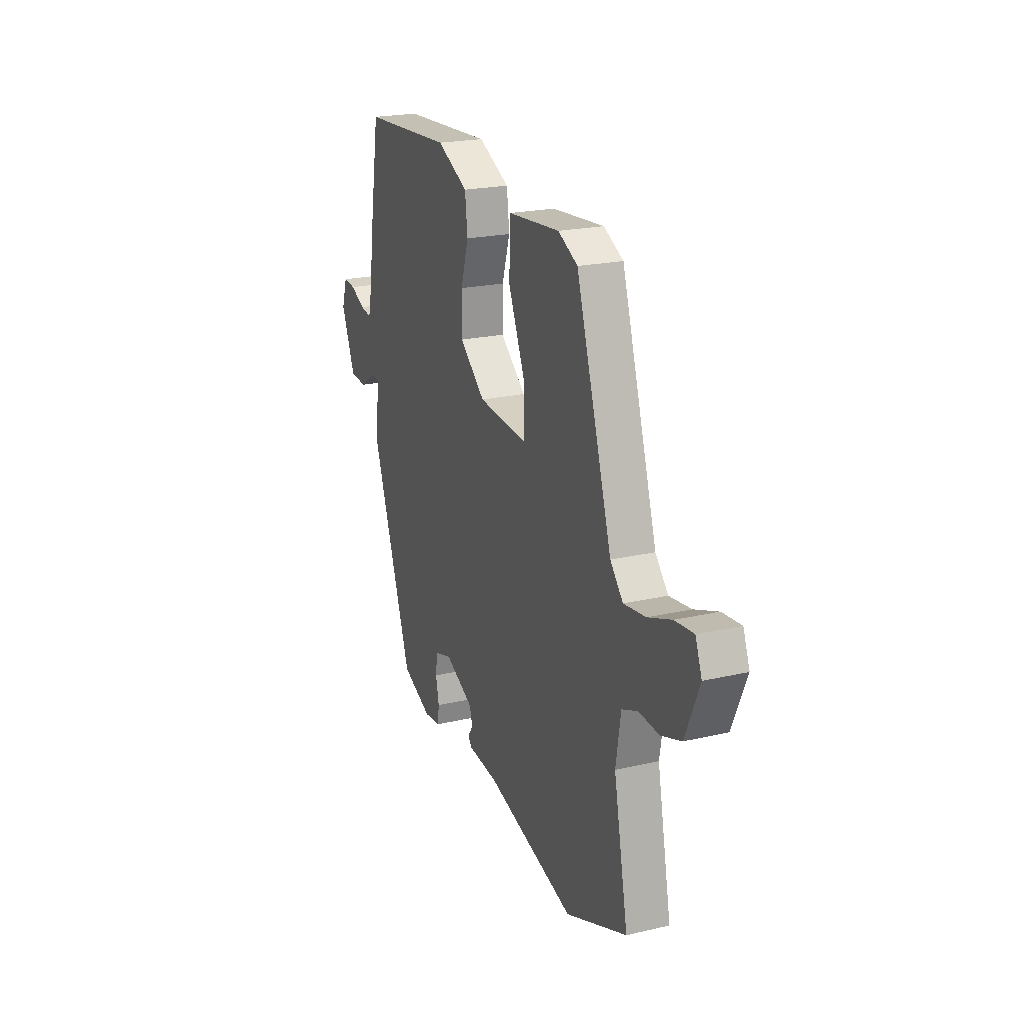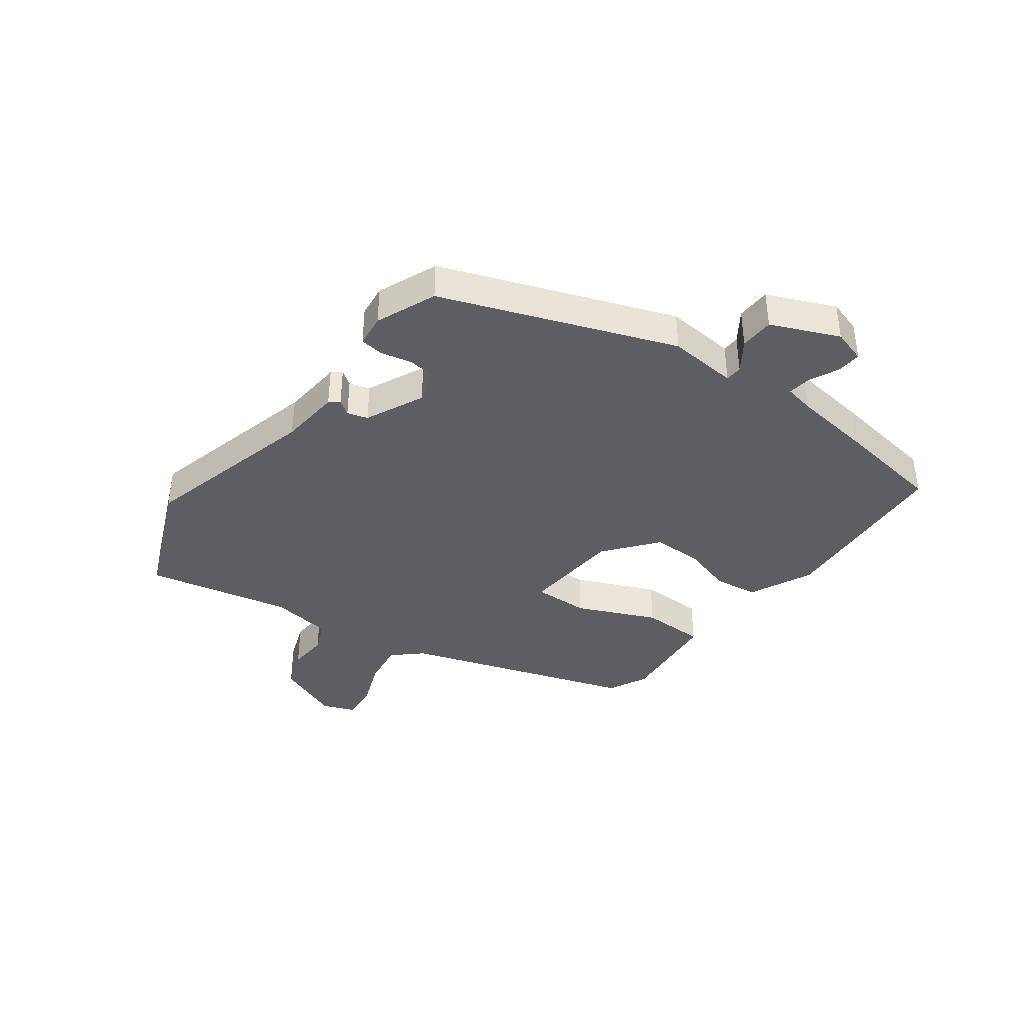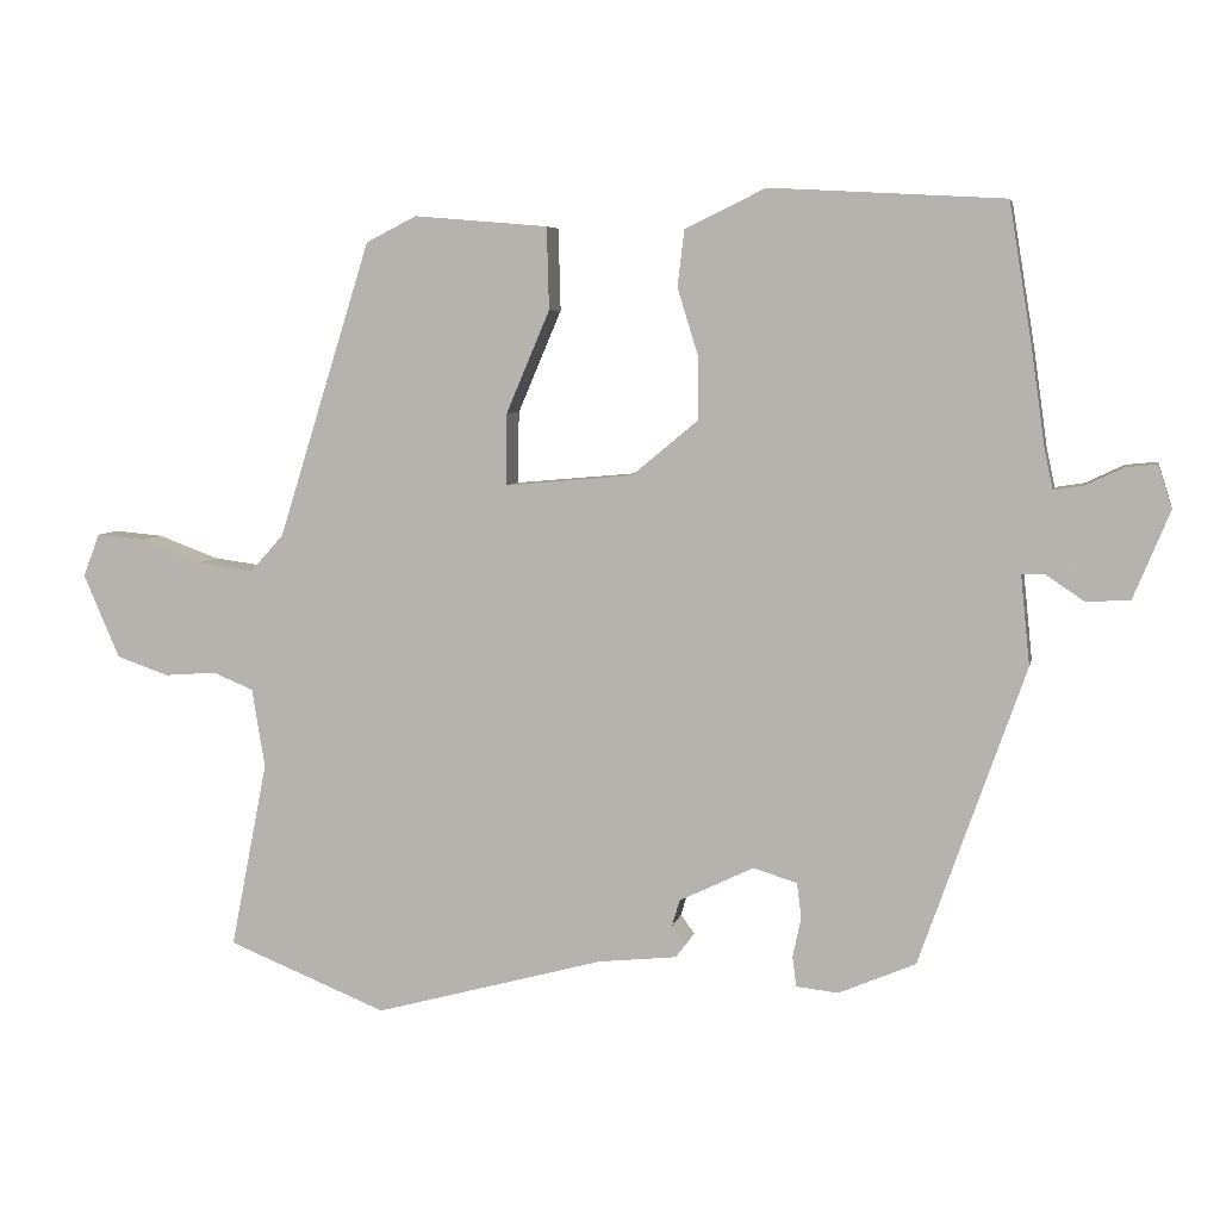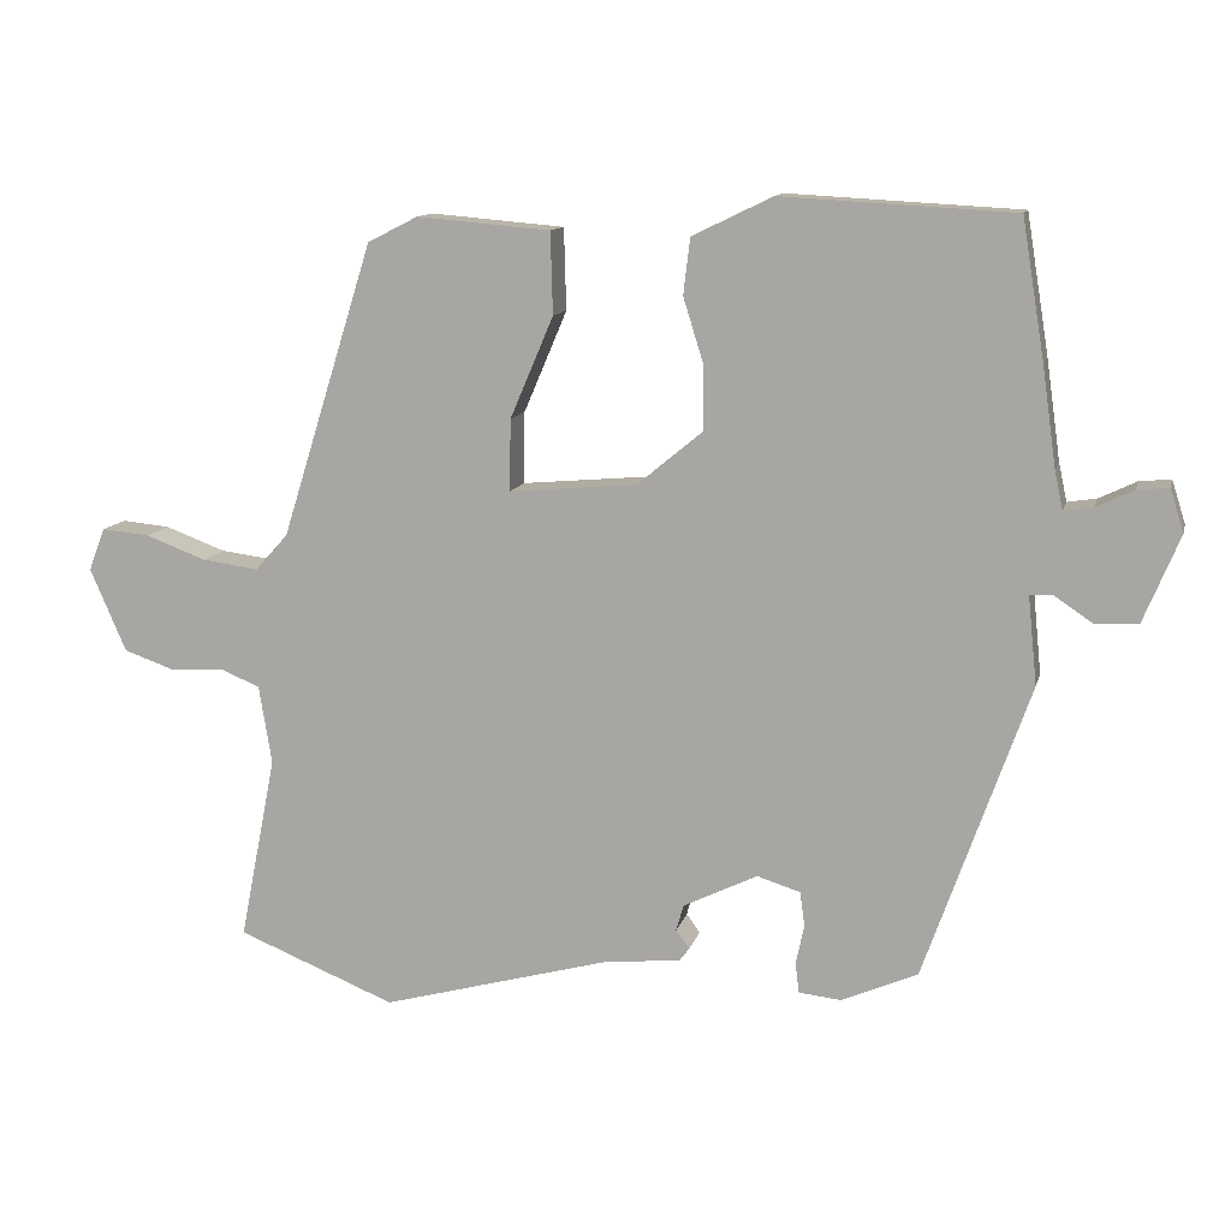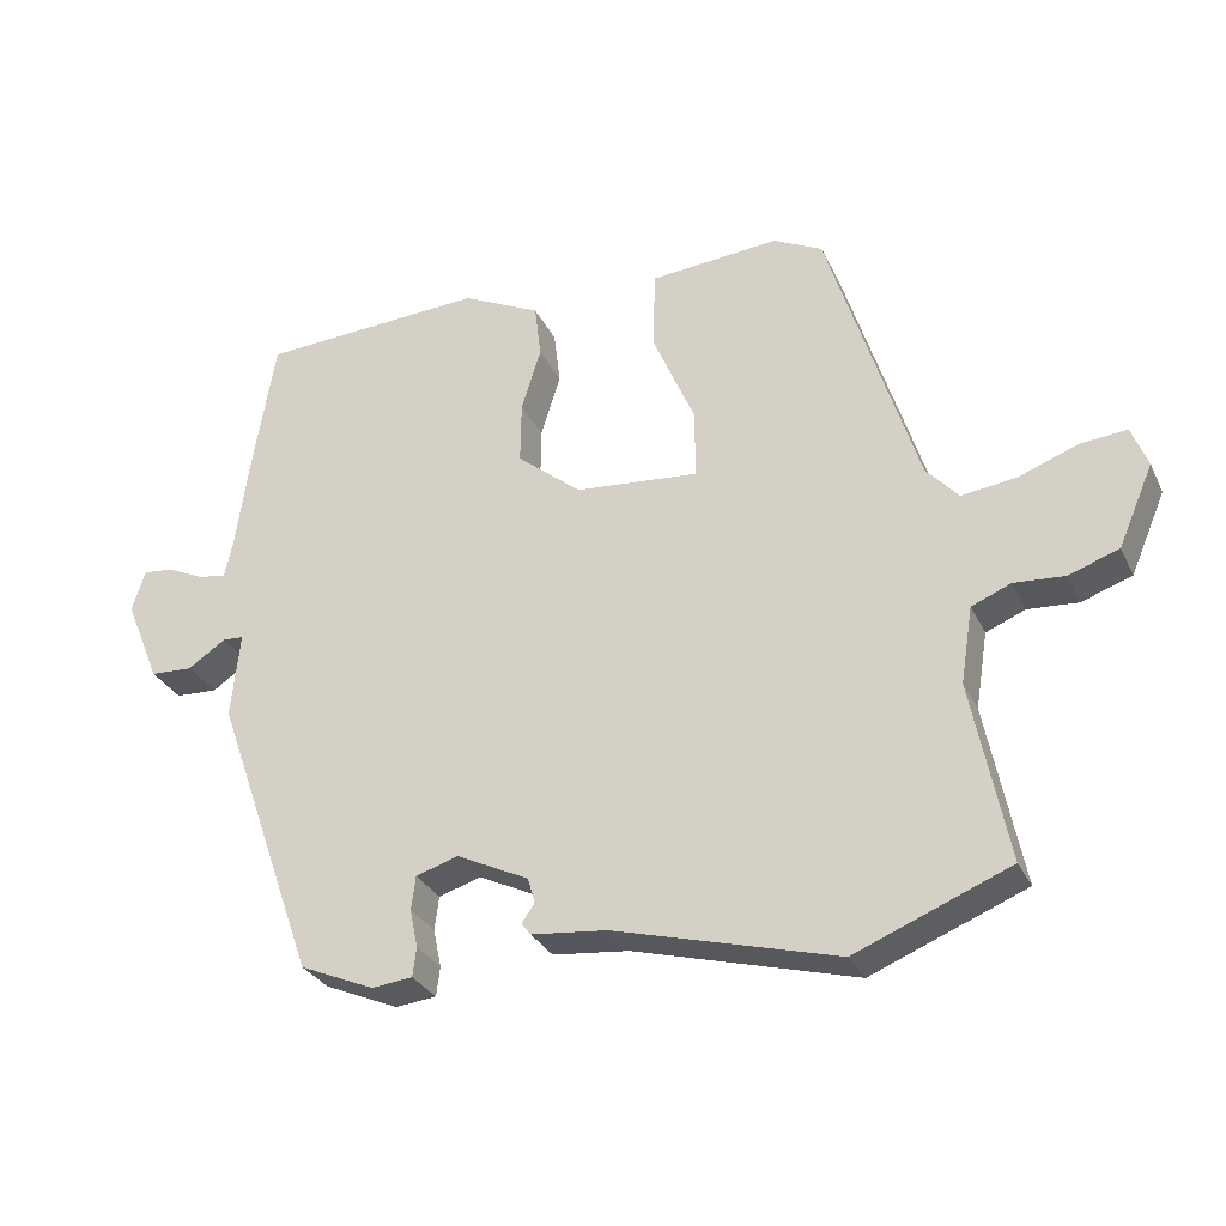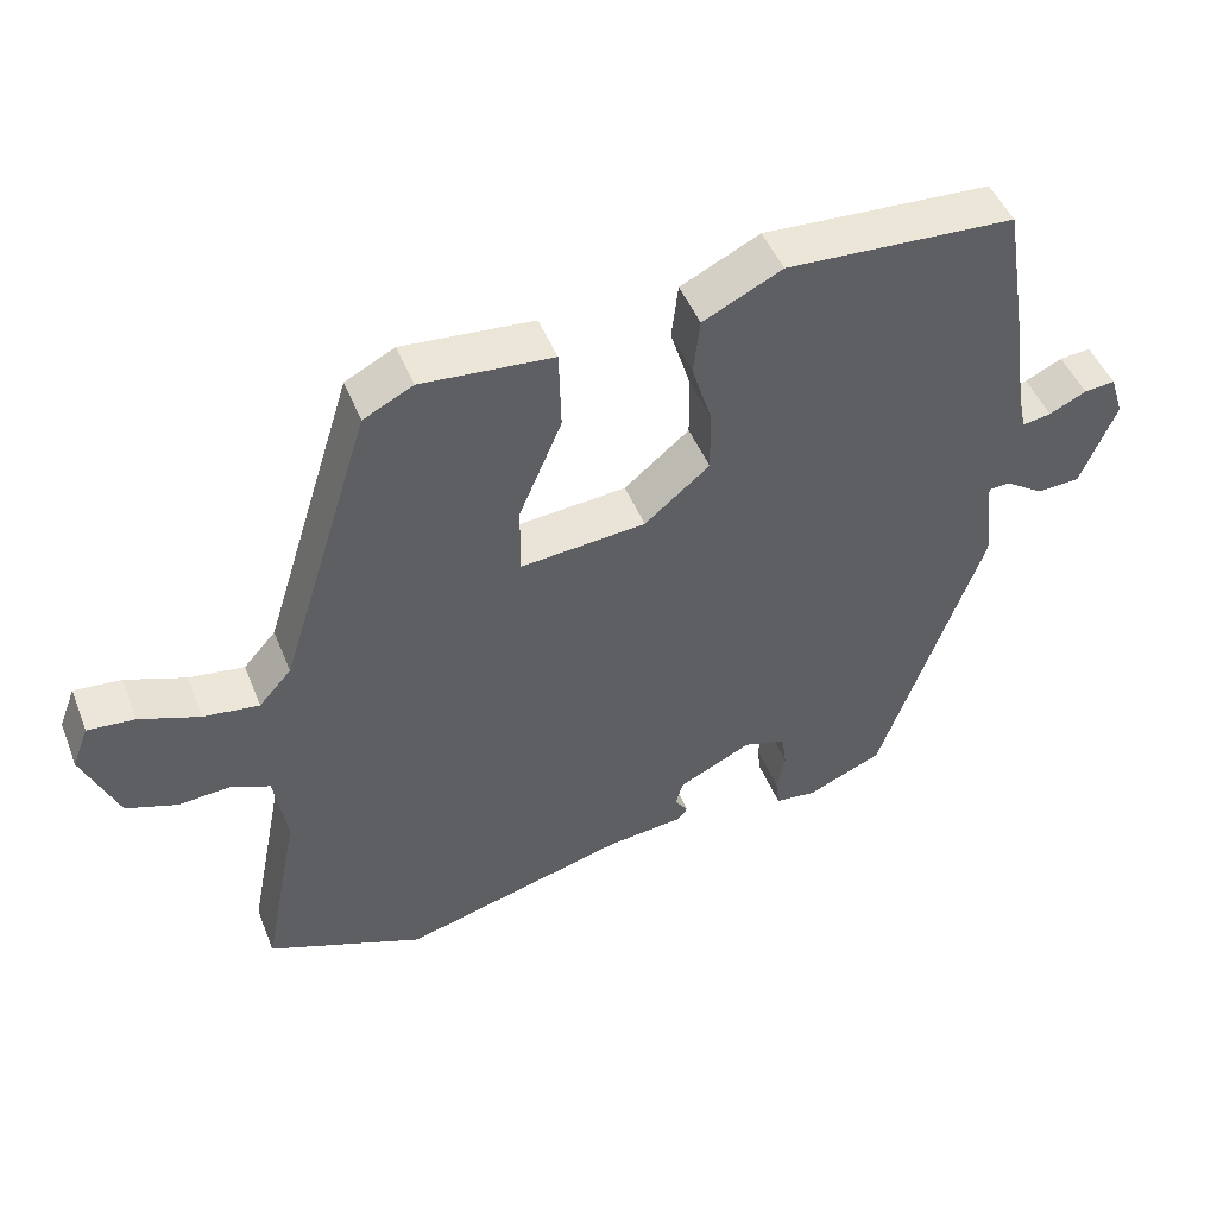
<metadata>
{"format":"obj","ext":"obj","renderer":"f3d","projection":"perspective","resolution":1024,"background":"white","views":[{"elev":21.5,"azim":67.6,"up":"+Z"},{"elev":-38.7,"azim":-125.7,"up":"+Y"},{"elev":5.9,"azim":-168.5,"up":"+Z"},{"elev":11.9,"azim":-166.7,"up":"+Z"},{"elev":-30.0,"azim":22.0,"up":"+Z"},{"elev":47.5,"azim":158.7,"up":"+Z"}]}
</metadata>
<code>
v 0.349 0.07 0.477
v 0.472 0.07 0.085
v 0.516 0.07 0.036
v 0.591 0.07 0.046
v 0.672 0.07 0.076
v 0.736 0.07 0.082
v 0.758 0.07 0.025
v 0.71 0.07 -0.086
v 0.641 0.07 -0.11
v 0.572 0.07 -0.105
v 0.518 0.07 -0.127
v 0.501 0.07 -0.232
v 0.55 0.07 -0.48
v 0.339 0.07 -0.565
v 0.034 0.07 -0.482
v -0.07 0.07 -0.471
v -0.083 0.07 -0.454
v -0.065 0.07 -0.429
v -0.075 0.07 -0.394
v -0.174 0.07 -0.346
v -0.232 0.07 -0.364
v -0.238 0.07 -0.41
v -0.227 0.07 -0.463
v -0.232 0.07 -0.503
v -0.288 0.07 -0.509
v -0.39 0.07 -0.465
v -0.53 0.07 -0.069
v -0.518 0.07 0.049
v -0.547 0.07 0.051
v -0.599 0.07 0.016
v -0.657 0.07 0.019
v -0.705 0.07 0.135
v -0.687 0.07 0.192
v -0.645 0.07 0.188
v -0.595 0.07 0.164
v -0.556 0.07 0.158
v -0.545 0.07 0.209
v -0.526 0.07 0.343
v -0.496 0.07 0.526
v -0.186 0.07 0.543
v -0.079 0.07 0.491
v -0.07 0.07 0.416
v -0.097 0.07 0.329
v -0.098 0.07 0.244
v -0.01 0.07 0.171
v 0.16 0.07 0.156
v 0.159 0.07 0.251
v 0.101 0.07 0.387
v 0.104 0.07 0.496
v 0.282 0.07 0.511
v 0.349 0 0.477
v 0.472 0 0.085
v 0.516 0 0.036
v 0.591 0 0.046
v 0.672 0 0.076
v 0.736 0 0.082
v 0.758 0 0.025
v 0.71 0 -0.086
v 0.641 0 -0.11
v 0.572 0 -0.105
v 0.518 0 -0.127
v 0.501 0 -0.232
v 0.55 0 -0.48
v 0.339 0 -0.565
v 0.034 0 -0.482
v -0.07 0 -0.471
v -0.083 0 -0.454
v -0.065 0 -0.429
v -0.075 0 -0.394
v -0.174 0 -0.346
v -0.232 0 -0.364
v -0.238 0 -0.41
v -0.227 0 -0.463
v -0.232 0 -0.503
v -0.288 0 -0.509
v -0.39 0 -0.465
v -0.53 0 -0.069
v -0.518 0 0.049
v -0.547 0 0.051
v -0.599 0 0.016
v -0.657 0 0.019
v -0.705 0 0.135
v -0.687 0 0.192
v -0.645 0 0.188
v -0.595 0 0.164
v -0.556 0 0.158
v -0.545 0 0.209
v -0.526 0 0.343
v -0.496 0 0.526
v -0.186 0 0.543
v -0.079 0 0.491
v -0.07 0 0.416
v -0.097 0 0.329
v -0.098 0 0.244
v -0.01 0 0.171
v 0.16 0 0.156
v 0.159 0 0.251
v 0.101 0 0.387
v 0.104 0 0.496
v 0.282 0 0.511
f 50 1 2
f 49 50 2
f 48 49 2
f 47 48 2
f 46 47 2 3
f 45 46 3
f 41 42 43
f 40 41 43
f 39 40 43
f 38 39 43
f 37 38 43
f 36 37 43 44
f 33 34 35
f 32 33 35
f 31 32 35
f 30 31 35
f 29 30 35
f 28 29 35 36
f 26 27 28
f 25 26 28
f 24 25 28
f 23 24 28
f 22 23 28
f 21 22 28 36
f 36 44 45
f 21 36 45
f 20 21 45
f 15 16 17 18
f 15 18 19
f 14 15 19
f 13 14 19
f 12 13 19
f 20 45 3
f 19 20 3
f 12 19 3
f 11 12 3
f 8 9 10
f 7 8 10
f 6 7 10
f 5 6 10
f 4 5 10
f 3 4 10 11
f 52 51 100
f 52 100 99
f 52 99 98
f 52 98 97
f 53 52 97 96
f 53 96 95
f 93 92 91
f 93 91 90
f 93 90 89
f 93 89 88
f 93 88 87
f 94 93 87 86
f 85 84 83
f 85 83 82
f 85 82 81
f 85 81 80
f 85 80 79
f 86 85 79 78
f 78 77 76
f 78 76 75
f 78 75 74
f 78 74 73
f 78 73 72
f 86 78 72 71
f 95 94 86
f 95 86 71
f 95 71 70
f 68 67 66 65
f 69 68 65
f 69 65 64
f 69 64 63
f 69 63 62
f 53 95 70
f 53 70 69
f 53 69 62
f 53 62 61
f 60 59 58
f 60 58 57
f 60 57 56
f 60 56 55
f 60 55 54
f 61 60 54 53
f 1 51 52 2
f 2 52 53 3
f 3 53 54 4
f 4 54 55 5
f 5 55 56 6
f 6 56 57 7
f 7 57 58 8
f 8 58 59 9
f 9 59 60 10
f 10 60 61 11
f 11 61 62 12
f 12 62 63 13
f 13 63 64 14
f 14 64 65 15
f 15 65 66 16
f 16 66 67 17
f 17 67 68 18
f 18 68 69 19
f 19 69 70 20
f 20 70 71 21
f 21 71 72 22
f 22 72 73 23
f 23 73 74 24
f 24 74 75 25
f 25 75 76 26
f 26 76 77 27
f 27 77 78 28
f 28 78 79 29
f 29 79 80 30
f 30 80 81 31
f 31 81 82 32
f 32 82 83 33
f 33 83 84 34
f 34 84 85 35
f 35 85 86 36
f 36 86 87 37
f 37 87 88 38
f 38 88 89 39
f 39 89 90 40
f 40 90 91 41
f 41 91 92 42
f 42 92 93 43
f 43 93 94 44
f 44 94 95 45
f 45 95 96 46
f 46 96 97 47
f 47 97 98 48
f 48 98 99 49
f 49 99 100 50
f 50 100 51 1

</code>
